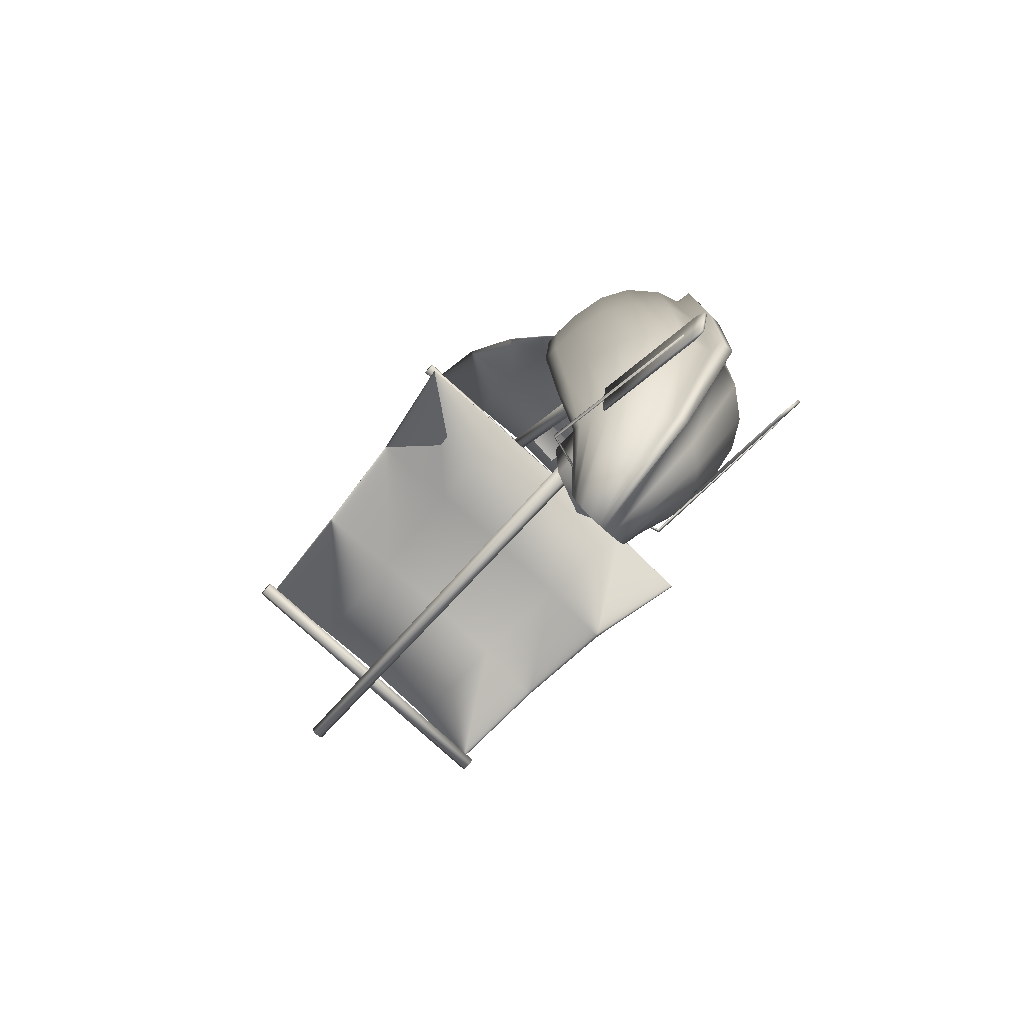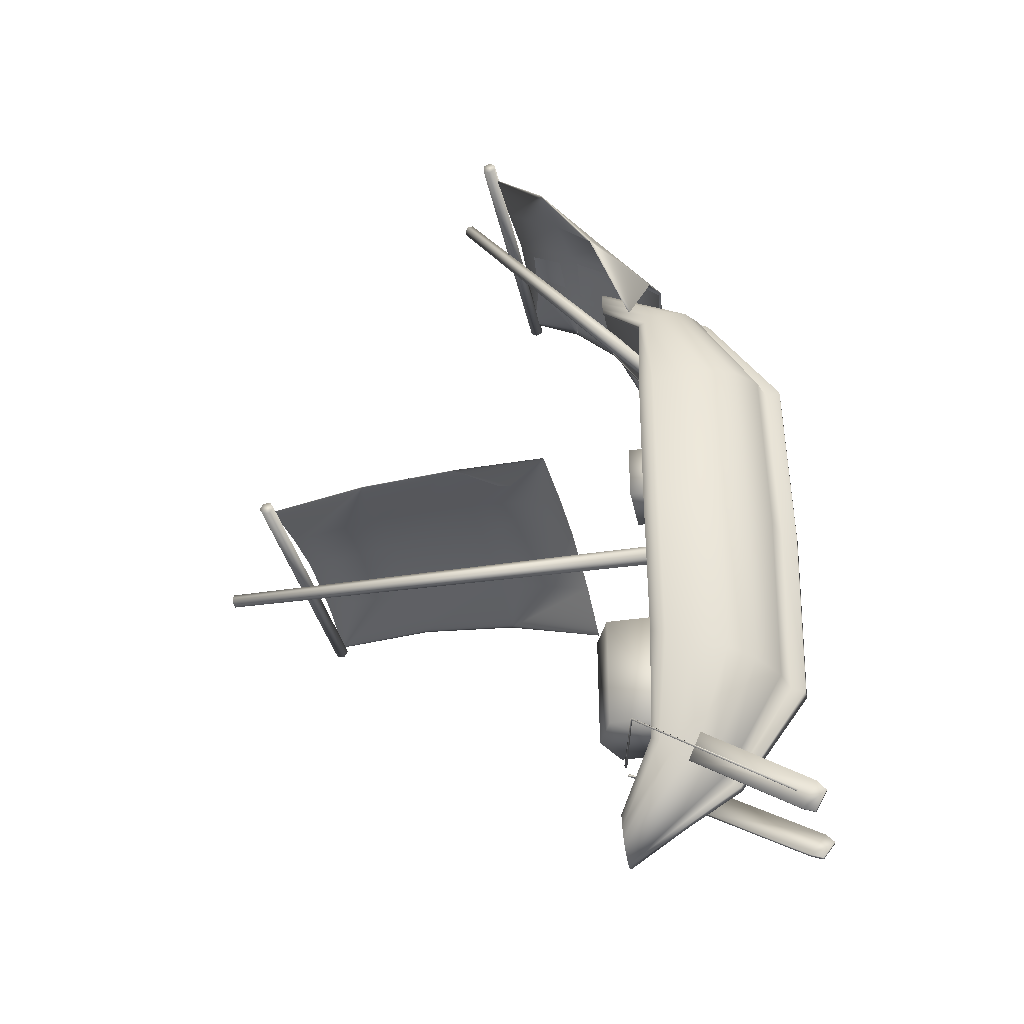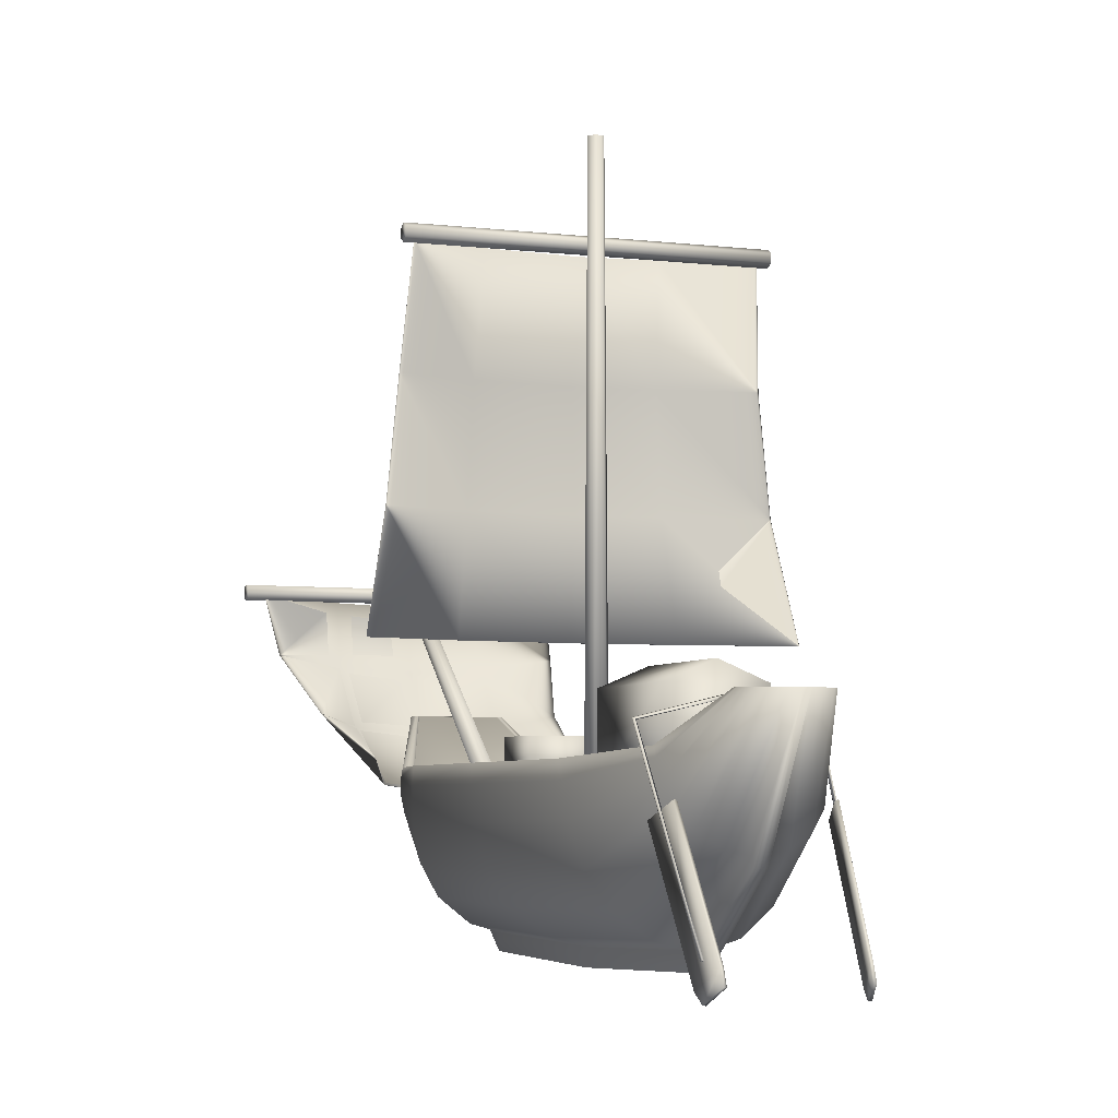
<metadata>
{"format":"obj","ext":"obj","renderer":"f3d","projection":"perspective","resolution":1024,"background":"white","views":[{"elev":-77.3,"azim":-42.7,"up":"+Z"},{"elev":-35.3,"azim":-78.6,"up":"+Z"},{"elev":-5.0,"azim":159.2,"up":"+Y"}]}
</metadata>
<code>
v 0.1814 0.1748 0.5465
v 0.2456 0.1748 0.5465
v 0.2456 0.2176 0.5465
v 0.1814 0.2176 0.5465
v 0.2568 0.2492 0.3037
v 0.2568 0.2492 0.1753
v 0.214 0.2669 0.1753
v 0.214 0.2669 0.3037
v 0.1713 0.2492 0.1753
v 0.1713 0.2492 0.3037
v 0.1814 0.1748 0.4823
v 0.2456 0.1748 0.4823
v 0.2456 0.2176 0.4823
v 0.1814 0.2176 0.4823
v 0.1713 0.1743 0.3037
v 0.1713 0.1743 0.1753
v 0.2568 0.1743 0.1753
v 0.2568 0.1743 0.3037
v 0.2742 0.05396 0.06581
v 0.2735 0.05527 0.06359
v 0.2761 0.0555 0.06292
v 0.2767 0.05419 0.06514
v 0.2238 0.2366 0.1388
v 0.2247 0.2391 0.1381
v 0.2232 0.239 0.1359
v 0.2223 0.2366 0.1366
v 0.2874 0.2225 0.1604
v 0.2854 0.2216 0.162
v 0.2861 0.2217 0.1583
v 0.2841 0.2208 0.1598
v 0.1528 0.05527 0.06359
v 0.1521 0.05396 0.06581
v 0.1502 0.0555 0.06292
v 0.1495 0.05419 0.06514
v 0.2014 0.2392 0.1381
v 0.202 0.2367 0.1388
v 0.2028 0.239 0.1359
v 0.2034 0.2364 0.1366
v 0.1388 0.2221 0.1607
v 0.1412 0.2217 0.1619
v 0.1399 0.2216 0.1583
v 0.1422 0.2211 0.1595
v 0.276 0.03362 0.07182
v 0.2741 0.025 0.06164
v 0.2769 0.02525 0.06092
v 0.2787 0.03387 0.0711
v 0.2677 0.03837 0.04143
v 0.2705 0.03862 0.04072
v 0.2677 0.05166 0.04615
v 0.2705 0.05192 0.04543
v 0.2741 0.1638 0.1102
v 0.2769 0.164 0.1095
v 0.2826 0.149 0.1378
v 0.2854 0.1492 0.1371
v 0.1522 0.025 0.06164
v 0.1503 0.03362 0.07182
v 0.1494 0.02525 0.06092
v 0.1475 0.03387 0.0711
v 0.1586 0.03837 0.04143
v 0.1558 0.03862 0.04072
v 0.1586 0.05166 0.04615
v 0.1558 0.05192 0.04543
v 0.1521 0.1638 0.1102
v 0.1494 0.164 0.1095
v 0.1437 0.149 0.1378
v 0.1409 0.1492 0.1371
v 0.05308 0.6216 0.4219
v 0.05308 0.6257 0.4288
v 0.374 0.6257 0.4288
v 0.374 0.6216 0.4219
v 0.05308 0.6218 0.4358
v 0.374 0.6218 0.4358
v 0.05308 0.6138 0.4359
v 0.374 0.6138 0.4359
v 0.05308 0.6097 0.4291
v 0.374 0.6097 0.4291
v 0.05308 0.6135 0.422
v 0.374 0.6135 0.422
v 0.2242 0.1712 0.4154
v 0.2189 0.1712 0.4062
v 0.2172 0.7061 0.4091
v 0.2209 0.7061 0.4155
v 0.2082 0.1712 0.4062
v 0.2099 0.7061 0.4091
v 0.2028 0.1712 0.4154
v 0.2062 0.7061 0.4155
v 0.2082 0.1712 0.4247
v 0.2099 0.7061 0.4218
v 0.2189 0.1712 0.4247
v 0.2172 0.7061 0.4218
v 0.2242 0.1514 0.6409
v 0.2189 0.1586 0.635
v 0.2172 0.4286 0.9669
v 0.2209 0.4237 0.971
v 0.2082 0.1586 0.635
v 0.2099 0.4286 0.9669
v 0.2028 0.1514 0.6409
v 0.2062 0.4237 0.971
v 0.2082 0.1443 0.6468
v 0.2099 0.4189 0.975
v 0.2189 0.1443 0.6468
v 0.2172 0.4189 0.975
v 0.05308 0.3627 0.9101
v 0.05308 0.3696 0.9141
v 0.374 0.3696 0.9141
v 0.374 0.3627 0.9101
v 0.05308 0.3696 0.9221
v 0.374 0.3696 0.9221
v 0.05308 0.3627 0.9261
v 0.374 0.3627 0.9261
v 0.05308 0.3557 0.9221
v 0.374 0.3557 0.9221
v 0.05308 0.3557 0.9141
v 0.374 0.3557 0.9141
v 0.1545 0.1797 0.7778
v 0.2135 0.1718 0.8142
v 0.2135 0.2272 0.8606
v 0.1477 0.2334 0.8438
v 0.2789 0.1793 0.7783
v 0.2859 0.233 0.8443
v 0.3099 0.2021 0.7054
v 0.3289 0.2447 0.814
v 0.2789 0.1789 0.7789
v 0.2858 0.2326 0.8449
v 0.2135 0.1712 0.8151
v 0.2135 0.2267 0.8615
v 0.1545 0.1792 0.7786
v 0.1477 0.2329 0.8446
v 0.1181 0.202 0.7055
v 0.09911 0.2446 0.8141
v 0.2136 0.2875 0.8997
v 0.1461 0.2927 0.8911
v 0.288 0.2923 0.8917
v 0.3504 0.3013 0.8818
v 0.288 0.2919 0.8923
v 0.2135 0.2869 0.9006
v 0.1461 0.2921 0.892
v 0.07766 0.3012 0.882
v 0.2136 0.353 0.9306
v 0.1493 0.3559 0.9262
v 0.2814 0.3555 0.9267
v 0.3569 0.3619 0.9169
v 0.2814 0.3551 0.9274
v 0.2136 0.3524 0.9315
v 0.1493 0.3554 0.927
v 0.07117 0.3618 0.917
v 0.1282 0.2924 0.4477
v 0.2131 0.2924 0.4556
v 0.2132 0.3994 0.4686
v 0.1371 0.3994 0.4607
v 0.3193 0.2924 0.4487
v 0.3083 0.3994 0.4617
v 0.4024 0.2924 0.4312
v 0.3828 0.3994 0.4442
v 0.3192 0.2924 0.4498
v 0.3083 0.3994 0.4628
v 0.2131 0.2924 0.4571
v 0.2132 0.3994 0.4702
v 0.1282 0.2924 0.4492
v 0.1371 0.3994 0.4622
v 0.025 0.2924 0.4314
v 0.04463 0.3994 0.4444
v 0.2132 0.5064 0.4686
v 0.1419 0.5064 0.4607
v 0.3024 0.5064 0.4617
v 0.3722 0.5064 0.4442
v 0.3024 0.5064 0.4628
v 0.2132 0.5064 0.4702
v 0.1419 0.5064 0.4622
v 0.0552 0.5064 0.4445
v 0.2132 0.6133 0.4541
v 0.1453 0.6133 0.4462
v 0.2982 0.6133 0.4472
v 0.3647 0.6133 0.4297
v 0.2981 0.6133 0.4483
v 0.2132 0.6133 0.4557
v 0.1453 0.6133 0.4477
v 0.06274 0.6133 0.4299
v 0.2749 0.2023 0.1391
v 0.2463 0.2412 0.06822
v 0.2463 0.241 0.06226
v 0.2836 0.175 0.1778
v 0.2797 0.2023 0.1391
v 0.2488 0.2412 0.06823
v 0.2797 0.1934 0.1354
v 0.2488 0.241 0.06328
v 0.1473 0.2023 0.1391
v 0.1782 0.2412 0.06823
v 0.1782 0.241 0.06328
v 0.1473 0.1934 0.1354
v 0.1521 0.2023 0.1391
v 0.1808 0.2412 0.06822
v 0.1434 0.175 0.1778
v 0.1808 0.241 0.06226
v 0.3012 0.1946 0.2538
v 0.3012 0.1748 0.2484
v 0.3081 0.1946 0.2538
v 0.3081 0.1784 0.2493
v 0.119 0.1946 0.2538
v 0.119 0.1784 0.2493
v 0.1259 0.1946 0.2538
v 0.1259 0.1748 0.2484
v 0.312 0.1936 0.4153
v 0.312 0.1744 0.4153
v 0.3197 0.1937 0.4153
v 0.3197 0.1769 0.4153
v 0.1073 0.1937 0.4153
v 0.1073 0.1769 0.4153
v 0.1151 0.1936 0.4153
v 0.1151 0.1744 0.4153
v 0.3037 0.1937 0.5922
v 0.3037 0.1739 0.5962
v 0.3108 0.1937 0.5922
v 0.3108 0.1773 0.5956
v 0.1163 0.1937 0.5922
v 0.1163 0.1773 0.5956
v 0.1233 0.1937 0.5922
v 0.1233 0.1739 0.5962
v 0.2798 0.1937 0.7039
v 0.2858 0.1737 0.6722
v 0.285 0.1937 0.7039
v 0.285 0.1856 0.708
v 0.142 0.1937 0.7039
v 0.142 0.1856 0.708
v 0.1472 0.1937 0.7039
v 0.1412 0.1737 0.6722
v 0.2521 0.2412 0.7584
v 0.2552 0.2412 0.7584
v 0.2552 0.2414 0.7644
v 0.1719 0.2412 0.7584
v 0.1719 0.2414 0.7644
v 0.1749 0.2412 0.7584
v 0.1749 0.2414 0.7656
v 0.278 0.1772 0.1287
v 0.2479 0.2407 0.05426
v 0.2716 0.1575 0.1205
v 0.2445 0.2404 0.04325
v 0.2596 0.1419 0.1141
v 0.2381 0.2401 0.0346
v 0.2387 0.1292 0.1088
v 0.2269 0.2399 0.0275
v 0.2191 0.1247 0.1069
v 0.2165 0.2398 0.025
v 0.2191 0.116 0.1034
v 0.208 0.116 0.1034
v 0.2106 0.2398 0.025
v 0.208 0.1247 0.1069
v 0.1884 0.1292 0.1088
v 0.2001 0.2399 0.0275
v 0.1675 0.1419 0.1141
v 0.189 0.2401 0.0346
v 0.1554 0.1575 0.1205
v 0.1825 0.2404 0.04325
v 0.1491 0.1772 0.1287
v 0.1791 0.2407 0.05426
v 0.3056 0.1491 0.2412
v 0.2965 0.1132 0.2312
v 0.2793 0.08503 0.2234
v 0.2494 0.06191 0.217
v 0.2214 0.05377 0.2147
v 0.2214 0.03805 0.2104
v 0.2056 0.03805 0.2104
v 0.2056 0.05377 0.2147
v 0.1776 0.06191 0.217
v 0.1478 0.08503 0.2234
v 0.1306 0.1132 0.2312
v 0.1215 0.1491 0.2412
v 0.3169 0.1465 0.4153
v 0.3067 0.1092 0.4153
v 0.2874 0.07999 0.4153
v 0.2538 0.056 0.4153
v 0.2224 0.04755 0.4153
v 0.2224 0.03124 0.4153
v 0.2047 0.03124 0.4153
v 0.2047 0.04755 0.4153
v 0.1732 0.056 0.4153
v 0.1397 0.07999 0.4153
v 0.1203 0.1092 0.4153
v 0.1101 0.1465 0.4153
v 0.3082 0.1474 0.6016
v 0.2989 0.111 0.609
v 0.2811 0.0823 0.6149
v 0.2504 0.05879 0.6197
v 0.2217 0.05051 0.6213
v 0.2217 0.03453 0.6246
v 0.2054 0.03453 0.6246
v 0.2054 0.05051 0.6213
v 0.1766 0.05879 0.6197
v 0.1459 0.0823 0.6149
v 0.1282 0.111 0.609
v 0.1188 0.1474 0.6016
v 0.2831 0.1708 0.7156
v 0.2763 0.1527 0.7248
v 0.2632 0.1384 0.732
v 0.2407 0.1268 0.738
v 0.2195 0.1227 0.74
v 0.2195 0.1147 0.7441
v 0.2076 0.1147 0.7441
v 0.2076 0.1227 0.74
v 0.1864 0.1268 0.738
v 0.1638 0.1384 0.732
v 0.1508 0.1527 0.7248
v 0.1439 0.1708 0.7156
v 0.2521 0.2414 0.7656
v 0.2541 0.2418 0.7752
v 0.2501 0.2423 0.7884
v 0.2425 0.2426 0.7988
v 0.2293 0.243 0.8073
v 0.217 0.2431 0.8103
v 0.21 0.2431 0.8103
v 0.1977 0.243 0.8073
v 0.1846 0.2426 0.7988
v 0.177 0.2423 0.7884
v 0.173 0.2418 0.7752
f 2 1 3
f 4 3 1
f 6 5 7
f 8 7 5
f 10 9 8
f 7 8 9
f 11 1 12
f 2 12 1
f 3 4 13
f 14 13 4
f 12 2 13
f 3 13 2
f 11 12 14
f 13 14 12
f 1 11 4
f 14 4 11
f 16 15 17
f 18 17 15
f 18 15 5
f 10 5 15
f 17 18 6
f 5 6 18
f 16 17 9
f 6 9 17
f 15 16 10
f 9 10 16
f 5 10 8
f 9 6 7
f 20 19 21
f 22 21 19
f 24 23 25
f 26 25 23
f 22 19 27
f 28 27 19
f 21 22 29
f 27 29 22
f 20 21 30
f 29 30 21
f 19 20 28
f 30 28 20
f 32 31 33
f 33 34 32
f 36 35 37
f 37 38 36
f 32 34 39
f 39 40 32
f 34 33 41
f 41 39 34
f 33 31 42
f 42 41 33
f 31 32 40
f 40 42 31
f 27 28 24
f 23 24 28
f 29 27 25
f 24 25 27
f 30 29 26
f 25 26 29
f 28 30 23
f 26 23 30
f 40 39 36
f 35 36 39
f 39 41 35
f 37 35 41
f 41 42 37
f 38 37 42
f 42 40 38
f 36 38 40
f 44 43 45
f 45 43 46
f 47 44 48
f 48 44 45
f 49 47 50
f 50 47 48
f 51 49 52
f 52 49 50
f 53 51 54
f 54 51 52
f 43 53 46
f 46 53 54
f 43 51 53
f 43 49 51
f 44 49 43
f 47 49 44
f 54 52 46
f 52 50 46
f 46 50 45
f 45 50 48
f 56 55 57
f 56 57 58
f 55 59 60
f 55 60 57
f 59 61 62
f 59 62 60
f 61 63 64
f 61 64 62
f 63 65 66
f 63 66 64
f 65 56 58
f 65 58 66
f 63 56 65
f 61 56 63
f 61 55 56
f 61 59 55
f 64 66 58
f 62 64 58
f 62 58 57
f 62 57 60
f 68 67 69
f 69 67 70
f 71 68 72
f 72 68 69
f 73 71 74
f 74 71 72
f 75 73 76
f 76 73 74
f 77 75 78
f 78 75 76
f 67 77 70
f 70 77 78
f 71 67 68
f 73 67 71
f 73 77 67
f 75 77 73
f 69 70 72
f 72 70 74
f 70 78 74
f 74 78 76
f 80 79 81
f 81 79 82
f 83 80 84
f 84 80 81
f 85 83 86
f 86 83 84
f 87 85 88
f 88 85 86
f 89 87 90
f 90 87 88
f 79 89 82
f 82 89 90
f 85 80 83
f 85 79 80
f 87 79 85
f 89 79 87
f 84 81 86
f 81 82 86
f 86 82 88
f 88 82 90
f 92 91 93
f 93 91 94
f 95 92 96
f 96 92 93
f 97 95 98
f 98 95 96
f 99 97 100
f 100 97 98
f 101 99 102
f 102 99 100
f 91 101 94
f 94 101 102
f 97 92 95
f 97 91 92
f 99 91 97
f 101 91 99
f 96 93 98
f 93 94 98
f 98 94 100
f 100 94 102
f 104 103 105
f 105 103 106
f 107 104 108
f 108 104 105
f 109 107 110
f 110 107 108
f 111 109 112
f 112 109 110
f 113 111 114
f 114 111 112
f 103 113 106
f 106 113 114
f 107 103 104
f 109 103 107
f 109 113 103
f 111 113 109
f 105 106 108
f 108 106 110
f 106 114 110
f 110 114 112
f 117 115 116
f 118 115 117
f 120 116 119
f 120 117 116
f 121 122 119
f 120 119 122
f 121 123 124
f 124 122 121
f 123 125 126
f 123 126 124
f 128 125 127
f 126 125 128
f 130 127 129
f 128 127 130
f 118 129 115
f 130 129 118
f 131 118 117
f 132 118 131
f 120 133 117
f 133 131 117
f 122 134 120
f 134 133 120
f 122 124 135
f 135 134 122
f 126 136 124
f 136 135 124
f 137 126 128
f 136 126 137
f 138 128 130
f 137 128 138
f 132 130 118
f 138 130 132
f 139 132 131
f 140 132 139
f 131 133 141
f 139 131 141
f 133 134 142
f 141 133 142
f 135 143 134
f 142 134 143
f 135 136 144
f 135 144 143
f 145 136 137
f 144 136 145
f 146 137 138
f 145 137 146
f 140 138 132
f 146 138 140
f 121 119 123
f 129 127 115
f 115 127 116
f 127 125 116
f 119 116 123
f 123 116 125
f 143 141 142
f 140 145 146
f 139 145 140
f 139 144 145
f 143 139 141
f 144 139 143
f 149 147 148
f 150 147 149
f 152 148 151
f 149 148 152
f 154 151 153
f 152 151 154
f 156 153 155
f 154 153 156
f 158 155 157
f 156 155 158
f 160 157 159
f 158 157 160
f 161 162 159
f 160 159 162
f 150 161 147
f 150 162 161
f 163 150 149
f 164 150 163
f 165 149 152
f 163 149 165
f 166 152 154
f 165 152 166
f 167 154 156
f 166 154 167
f 168 156 158
f 167 156 168
f 169 158 160
f 168 158 169
f 170 160 162
f 169 160 170
f 164 162 150
f 170 162 164
f 171 164 163
f 172 164 171
f 173 163 165
f 171 163 173
f 174 165 166
f 173 165 174
f 175 166 167
f 174 166 175
f 176 167 168
f 175 167 176
f 177 168 169
f 176 168 177
f 178 169 170
f 177 169 178
f 172 170 164
f 178 170 172
f 153 151 155
f 161 159 147
f 147 159 148
f 159 157 148
f 151 148 155
f 155 148 157
f 175 173 174
f 172 177 178
f 171 177 172
f 171 176 177
f 175 171 173
f 176 171 175
f 180 179 181
f 179 182 181
f 184 183 180
f 183 179 180
f 186 185 184
f 185 183 184
f 188 187 189
f 187 190 189
f 192 191 188
f 191 187 188
f 194 193 192
f 193 191 192
f 179 195 182
f 195 196 182
f 183 197 179
f 197 195 179
f 185 198 183
f 198 197 183
f 187 199 190
f 199 200 190
f 191 201 187
f 201 199 187
f 193 202 191
f 202 201 191
f 195 203 196
f 203 204 196
f 197 205 195
f 205 203 195
f 198 206 197
f 206 205 197
f 199 207 200
f 207 208 200
f 201 209 199
f 209 207 199
f 202 210 201
f 210 209 201
f 203 211 204
f 211 212 204
f 205 213 203
f 213 211 203
f 206 214 205
f 214 213 205
f 207 215 208
f 215 216 208
f 209 217 207
f 217 215 207
f 210 218 209
f 218 217 209
f 211 219 212
f 219 220 212
f 213 221 211
f 221 219 211
f 214 222 213
f 222 221 213
f 215 223 216
f 223 224 216
f 217 225 215
f 225 223 215
f 218 226 217
f 226 225 217
f 219 227 220
f 221 228 219
f 228 227 219
f 222 229 221
f 229 228 221
f 223 230 224
f 230 231 224
f 225 232 223
f 232 230 223
f 226 233 225
f 233 232 225
f 235 234 186
f 234 185 186
f 237 236 235
f 236 234 235
f 239 238 237
f 238 236 237
f 241 240 239
f 240 238 239
f 243 242 241
f 242 240 241
f 244 242 243
f 246 245 243
f 245 244 243
f 247 245 246
f 249 248 246
f 248 247 246
f 251 250 249
f 250 248 249
f 253 252 251
f 252 250 251
f 255 254 253
f 254 252 253
f 189 190 255
f 190 254 255
f 181 182 194
f 182 193 194
f 234 256 185
f 256 198 185
f 236 257 234
f 257 256 234
f 238 258 236
f 258 257 236
f 240 259 238
f 259 258 238
f 242 260 240
f 260 259 240
f 244 261 242
f 261 260 242
f 245 262 244
f 262 261 244
f 247 263 245
f 263 262 245
f 248 264 247
f 264 263 247
f 250 265 248
f 265 264 248
f 252 266 250
f 266 265 250
f 254 267 252
f 267 266 252
f 190 200 254
f 200 267 254
f 182 196 193
f 196 202 193
f 256 268 198
f 268 206 198
f 257 269 256
f 269 268 256
f 258 270 257
f 270 269 257
f 259 271 258
f 271 270 258
f 260 272 259
f 272 271 259
f 261 273 260
f 273 272 260
f 262 274 261
f 274 273 261
f 263 275 262
f 275 274 262
f 264 276 263
f 276 275 263
f 265 277 264
f 277 276 264
f 266 278 265
f 278 277 265
f 267 279 266
f 279 278 266
f 200 208 267
f 208 279 267
f 196 204 202
f 204 210 202
f 268 280 206
f 280 214 206
f 269 281 268
f 281 280 268
f 270 282 269
f 282 281 269
f 271 283 270
f 283 282 270
f 272 284 271
f 284 283 271
f 273 285 272
f 285 284 272
f 274 286 273
f 286 285 273
f 275 287 274
f 287 286 274
f 276 288 275
f 288 287 275
f 277 289 276
f 289 288 276
f 278 290 277
f 290 289 277
f 279 291 278
f 291 290 278
f 208 216 279
f 216 291 279
f 204 212 210
f 212 218 210
f 280 292 214
f 292 222 214
f 281 293 280
f 293 292 280
f 282 294 281
f 294 293 281
f 283 295 282
f 295 294 282
f 284 296 283
f 296 295 283
f 285 297 284
f 297 296 284
f 286 298 285
f 298 297 285
f 287 299 286
f 299 298 286
f 288 300 287
f 300 299 287
f 289 301 288
f 301 300 288
f 290 302 289
f 302 301 289
f 291 303 290
f 303 302 290
f 216 224 291
f 224 303 291
f 212 220 218
f 220 226 218
f 227 304 220
f 292 305 222
f 305 229 222
f 293 306 292
f 306 305 292
f 294 307 293
f 307 306 293
f 295 308 294
f 308 307 294
f 296 309 295
f 309 308 295
f 297 309 296
f 298 310 297
f 310 309 297
f 299 310 298
f 300 311 299
f 311 310 299
f 301 312 300
f 312 311 300
f 302 313 301
f 313 312 301
f 303 314 302
f 314 313 302
f 224 231 303
f 231 314 303
f 220 304 226
f 304 233 226
f 192 188 189
f 194 192 189
f 194 189 255
f 186 184 180
f 186 180 181
f 235 186 181
f 181 194 255
f 181 255 253
f 181 253 251
f 181 251 249
f 181 249 246
f 181 246 243
f 181 243 241
f 181 241 239
f 181 239 237
f 181 237 235
f 230 232 231
f 232 233 231
f 231 233 314
f 228 229 227
f 227 229 304
f 229 305 304
f 233 304 314
f 314 304 313
f 313 304 312
f 312 304 311
f 311 304 310
f 310 304 309
f 309 304 308
f 308 304 307
f 307 304 306
f 306 304 305

</code>
